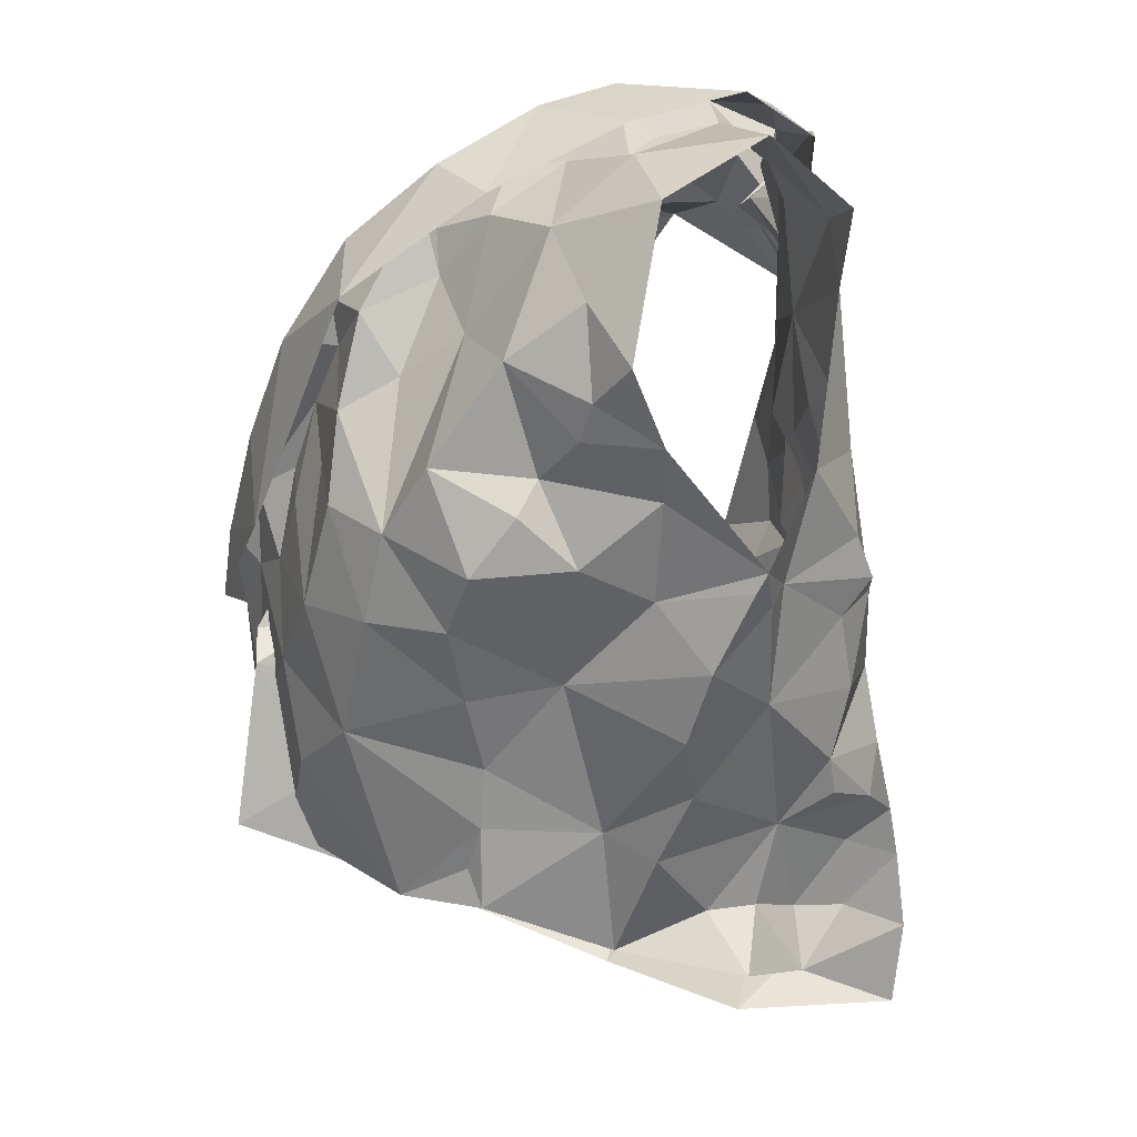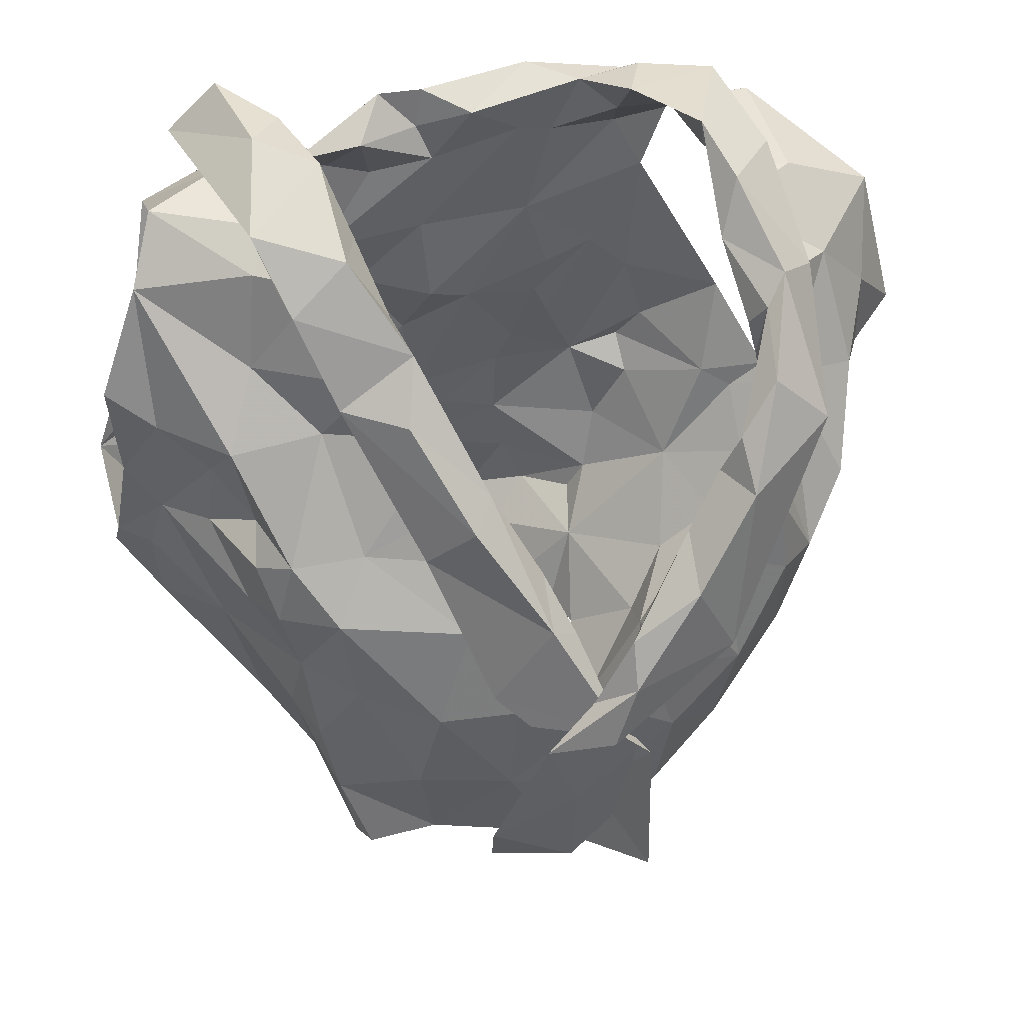
<metadata>
{"format":"obj","ext":"obj","renderer":"f3d","projection":"perspective","resolution":1024,"background":"white","views":[{"elev":1.9,"azim":92.2,"up":"+Y"},{"elev":42.6,"azim":-11.7,"up":"+Y"}]}
</metadata>
<code>
v -0.3332 0.02282 0.02974
v -0.3254 0.03605 0.02519
v -0.2736 0.1139 0.02509
v -0.2705 0.1316 0.01099
v -0.2533 0.1634 -0.01106
v -0.239 0.1726 -0.02233
v -0.282 0.1061 -0.06192
v -0.281 0.08626 -0.04487
v -0.313 0.04713 -0.03943
v -0.3264 0.02603 -0.02858
v -0.3329 0.01056 0.02521
v -0.3274 0.03473 -0.01205
v -0.2516 0.1508 -0.03144
v -0.2677 0.1359 -0.03074
v -0.2703 0.1161 -0.06048
v -0.284 0.1072 -0.02819
v -0.3181 0.055 0.02344
v -0.2936 0.0651 -0.03724
v -0.2722 0.1102 -0.05709
v -0.2612 0.1529 -0.007002
v -0.2765 0.1164 -0.006292
v -0.2756 0.1427 0.00508
v -0.3039 0.08163 -0.001022
v -0.4526 0.02239 0.03641
v -0.4586 0.05328 0.03689
v -0.4697 0.1131 0.03705
v -0.518 0.1828 -0.01026
v -0.5211 0.09295 -0.03738
v -0.5067 0.06449 -0.03821
v -0.4906 0.04252 -0.03043
v -0.4537 -0.003336 -0.01736
v -0.4341 -0.02331 -0.01066
v -0.4431 -0.00246 0.04387
v -0.4569 0.005495 -0.005163
v -0.447 -0.008403 0.03197
v -0.4879 0.1273 -0.002964
v -0.5149 0.1372 -0.02471
v -0.4665 0.05699 0.02145
v -0.4586 0.01942 0.01086
v -0.5088 0.09935 -0.02641
v -0.4728 0.1359 0.01002
v -0.5032 0.1209 -0.02076
v -0.4785 0.1087 0.01939
v -0.4861 0.07879 -0.006074
v -0.4737 0.02058 -0.02119
v -0.2889 0.1955 0.06353
v -0.3255 0.2456 -0.0759
v -0.4196 0.2291 -0.0731
v -0.4122 0.2478 -0.0731
v -0.3999 0.2348 -0.07026
v -0.3948 0.2228 -0.06752
v -0.3165 0.2487 -0.04687
v -0.2978 0.2368 -0.02047
v -0.3071 0.2366 -0.001674
v -0.3006 0.1919 0.05914
v -0.3257 0.1832 0.06833
v -0.3225 0.1473 0.07311
v -0.35 0.1462 0.08492
v -0.3818 0.2438 -0.06109
v -0.3903 0.1022 0.1066
v -0.3972 0.2484 -0.07198
v -0.3599 0.2516 -0.07695
v -0.3704 0.2313 -0.07589
v -0.3682 0.1056 0.1103
v -0.3248 0.1284 0.09392
v -0.3731 0.1155 0.09936
v -0.3135 0.2603 -0.01622
v -0.3304 0.2574 -0.04405
v -0.3602 0.1406 0.09832
v -0.3375 0.1666 0.07684
v -0.2846 0.2252 0.02043
v -0.3097 0.2172 0.03705
v -0.3138 0.2359 0.01554
v -0.2888 0.2461 -0.02144
v -0.2992 0.2557 -0.05459
v -0.3233 0.2551 -0.06284
v -0.3644 0.2317 -0.06646
v -0.3606 0.1267 0.1072
v -0.3385 0.1565 0.09725
v -0.3076 0.214 0.06386
v -0.3197 0.1974 0.06986
v -0.3093 0.2434 -0.0271
v -0.3434 0.2502 -0.06458
v -0.3181 0.1844 0.08431
v -0.3051 0.2258 0.04156
v -0.2985 0.235 0.03601
v -0.3073 0.2531 0.006566
v -0.3053 0.2222 -0.08637
v -0.408 0.04664 0.09905
v -0.4086 0.06298 0.1051
v -0.3779 0.02899 0.09052
v -0.2941 0.2197 0.02002
v -0.2846 0.2412 -0.06102
v -0.3303 0.2383 -0.06222
v -0.2491 0.2195 -0.03031
v -0.3447 0.01282 0.05163
v -0.3526 0.1177 0.09031
v -0.3782 0.06926 0.09909
v -0.3045 0.07653 0.0282
v -0.2803 0.2354 -0.02206
v -0.3461 0.05451 0.08284
v -0.2885 0.09769 0.03232
v -0.3371 0.1363 0.08327
v -0.3026 0.1628 0.0659
v -0.2717 0.1458 0.03678
v -0.306 0.2029 0.03582
v -0.2856 0.1266 0.05093
v -0.2542 0.1917 -0.009359
v -0.3013 0.1729 0.04722
v -0.3208 0.06605 0.06635
v -0.3422 0.08676 0.08786
v -0.3173 0.105 0.07795
v -0.2973 0.1005 0.05747
v -0.2999 0.135 0.06844
v -0.2905 0.1848 0.0272
v -0.2645 0.1758 0.0145
v -0.2731 0.2142 0.001354
v -0.3915 0.0935 0.08575
v -0.4438 0.197 0.03083
v -0.4596 0.2355 0.01282
v -0.4168 0.2181 -0.07022
v -0.4317 0.2218 -0.07187
v -0.4555 0.2385 -0.01596
v -0.4316 0.1982 0.02197
v -0.4105 0.1777 0.02964
v -0.4063 0.1574 0.04
v -0.4055 0.1385 0.04922
v -0.3832 0.1445 0.06501
v -0.3884 0.119 0.06583
v -0.3743 0.1263 0.07666
v -0.4208 0.237 -0.05907
v -0.4443 0.2365 -0.05545
v -0.4232 0.1974 0.04463
v -0.3521 0.08464 0.09779
v -0.4672 0.2589 -0.07391
v -0.4028 0.1026 0.0787
v -0.3831 0.1324 0.0814
v -0.4844 0.2425 -0.07353
v -0.4393 0.2572 -0.02231
v -0.4625 0.229 -0.05194
v -0.4609 0.2303 -0.07518
v -0.4555 0.2258 0.0168
v -0.4234 0.2185 0.0124
v -0.4186 0.214 0.02826
v -0.4364 0.2411 0.01063
v -0.4314 0.2378 -0.006719
v -0.421 0.1497 0.05702
v -0.3616 0.09523 0.09889
v -0.4589 0.2577 -0.03997
v -0.4653 0.2463 -0.00223
v -0.4056 0.1652 0.06446
v -0.4485 0.2544 -0.05551
v -0.3985 0.1722 0.0543
v -0.4474 0.2457 -0.0646
v -0.4203 0.007571 0.0496
v -0.3528 0.03371 0.1038
v -0.3681 0.049 0.0768
v -0.471 0.2361 -0.06152
v -0.4954 0.2388 -0.03343
v -0.5037 0.2188 -0.01854
v -0.3681 0.08122 0.07653
v -0.445 0.2277 0.00488
v -0.4454 0.08037 0.04741
v -0.3776 0.01779 0.07019
v -0.4751 0.1263 0.02377
v -0.3997 0.1399 0.0604
v -0.4655 0.2284 -0.005672
v -0.4859 0.1561 0.003689
v -0.4487 0.1759 0.0161
v -0.4692 0.1962 0.001612
v -0.4629 0.08429 0.03131
v -0.464 0.136 0.03714
v -0.4719 0.2409 -0.04881
v -0.3939 0.08827 0.07405
v -0.3703 0.09846 0.07618
v -0.4394 0.1394 0.03968
v -0.4505 0.1189 0.05144
v -0.4259 0.04285 0.0574
v -0.3955 0.05004 0.07079
v -0.5021 0.1709 -0.004139
v -0.4794 0.1727 0.01761
v -0.4195 0.08169 0.06669
v -0.4077 0.118 0.06223
v -0.3199 0.1133 -0.09328
v -0.3297 0.07943 -0.0875
v -0.3406 0.04599 -0.08322
v -0.3516 0.009447 -0.05934
v -0.3458 -0.004292 -0.01512
v -0.2862 0.1455 -0.07477
v -0.3071 0.07585 -0.062
v -0.2927 0.1122 -0.06567
v -0.3436 0.0359 -0.06587
v -0.3472 0.00809 -0.04395
v -0.4917 0.1485 -0.0674
v -0.4981 0.1274 -0.06861
v -0.4475 0.05425 -0.07747
v -0.4592 0.03509 -0.064
v -0.433 0.00574 -0.06033
v -0.4152 -0.01706 -0.05928
v -0.3989 -0.03286 -0.05482
v -0.5198 0.1013 -0.03345
v -0.5221 0.1253 -0.05218
v -0.4784 0.05926 -0.05685
v -0.4975 0.1139 -0.06308
v -0.5044 0.0942 -0.05569
v -0.4479 0.008106 -0.04469
v -0.4706 0.03837 -0.04838
v -0.3997 0.1948 -0.06752
v -0.397 0.1647 -0.0657
v -0.4015 0.111 -0.08164
v -0.3901 0.09364 -0.0891
v -0.4515 0.1195 -0.07326
v -0.436 0.07025 -0.08303
v -0.4328 0.0281 -0.08725
v -0.4294 0.01754 -0.07899
v -0.4148 -0.01076 -0.07985
v -0.4958 0.2119 -0.07792
v -0.469 0.2102 -0.07469
v -0.3981 -0.0295 -0.1056
v -0.5058 0.1656 -0.06292
v -0.4074 0.01131 -0.1004
v -0.4184 0.04757 -0.09664
v -0.4473 0.02096 -0.07039
v -0.4355 0.04614 -0.08125
v -0.4637 0.07033 -0.07767
v -0.4357 0.1894 -0.06794
v -0.4785 0.221 -0.07316
v -0.3965 -0.004081 -0.1093
v -0.4054 0.07442 -0.09144
v -0.4064 0.143 -0.07705
v -0.4384 0.08898 -0.07908
v -0.4561 0.1523 -0.07227
v -0.4899 0.09815 -0.07271
v -0.4823 0.1194 -0.07413
v -0.4654 0.1792 -0.06893
v -0.4229 0.1709 -0.07206
v -0.4733 0.08793 -0.07381
v -0.4251 0.1278 -0.06954
v -0.3518 0.1661 -0.07551
v -0.3497 0.1358 -0.08545
v -0.3625 0.1231 -0.08891
v -0.3566 0.04317 -0.09523
v -0.3712 0.02736 -0.08858
v -0.3797 0.005235 -0.08845
v -0.3155 0.1994 -0.08281
v -0.3523 0.2293 -0.06764
v -0.3268 0.2213 -0.08038
v -0.3606 0.1946 -0.07087
v -0.3286 -0.009189 -0.05656
v -0.3681 0.006864 -0.07199
v -0.3345 0.05693 -0.08164
v -0.3772 0.0366 -0.1033
v -0.3188 0.1512 -0.08663
v -0.3621 -0.01304 -0.0744
v -0.3182 0.1015 -0.08399
v -0.3118 0.1257 -0.08827
v -0.3869 0.02074 -0.1062
v -0.3646 0.05948 -0.09813
v -0.3336 0.1675 -0.083
v -0.3382 0.1087 -0.09348
v -0.3685 0.08355 -0.09444
v -0.3554 0.1499 -0.08013
v -0.3681 0.1092 -0.09214
v -0.3823 0.1573 -0.07215
f 102 99 23
f 1 11 2
f 3 102 23
f 14 20 22
f 2 12 17
f 13 6 5
f 12 188 10
f 18 8 23
f 12 2 11
f 188 12 11
f 7 19 8
f 15 13 14
f 16 15 14
f 16 19 15
f 16 14 21
f 20 13 5
f 13 20 14
f 12 9 18
f 3 23 21
f 16 8 19
f 9 12 10
f 17 23 99
f 17 12 23
f 23 12 18
f 22 21 14
f 21 22 4
f 21 4 3
f 8 16 23
f 23 16 21
f 44 40 29
f 37 201 42
f 25 38 24
f 32 34 31
f 35 33 24
f 35 34 32
f 39 34 35
f 37 180 27
f 42 180 37
f 39 35 24
f 34 45 31
f 25 171 38
f 41 168 36
f 24 38 39
f 42 201 40
f 44 42 40
f 44 29 30
f 36 165 41
f 44 171 43
f 42 43 36
f 168 42 36
f 180 42 168
f 38 171 44
f 201 28 40
f 29 40 28
f 43 171 26
f 36 43 165
f 42 44 43
f 44 45 39
f 38 44 39
f 45 34 39
f 44 30 45
f 64 60 78
f 64 78 65
f 60 66 78
f 103 57 70
f 58 70 69
f 66 97 69
f 104 70 57
f 46 65 84
f 59 61 62
f 84 80 46
f 71 46 86
f 94 246 83
f 48 63 61
f 79 65 78
f 94 68 52
f 54 53 67
f 85 55 106
f 73 54 67
f 48 61 49
f 59 50 61
f 61 50 49
f 76 47 75
f 69 78 66
f 61 63 62
f 77 51 59
f 50 59 51
f 104 56 70
f 81 56 55
f 85 80 81
f 73 92 54
f 67 74 87
f 58 69 97
f 70 58 103
f 56 81 84
f 46 80 86
f 81 55 85
f 72 85 106
f 72 92 73
f 72 73 85
f 87 74 71
f 82 67 53
f 67 82 52
f 67 52 68
f 83 68 94
f 83 47 76
f 77 59 83
f 68 76 75
f 76 68 83
f 47 83 62
f 78 69 79
f 56 84 79
f 70 79 69
f 70 56 79
f 80 85 86
f 86 85 73
f 84 81 80
f 71 86 87
f 73 67 87
f 75 74 67
f 68 75 67
f 77 83 246
f 63 47 62
f 62 83 59
f 84 65 79
f 73 87 86
f 57 114 104
f 98 60 90
f 90 91 98
f 58 97 103
f 95 93 100
f 3 4 105
f 117 54 92
f 95 108 6
f 110 17 99
f 110 99 113
f 89 91 90
f 116 22 20
f 60 98 66
f 94 93 247
f 52 93 94
f 88 247 93
f 116 5 108
f 96 11 1
f 96 1 2
f 17 110 2
f 53 52 82
f 113 102 107
f 109 55 104
f 100 117 95
f 2 110 96
f 100 52 53
f 100 93 52
f 99 102 113
f 103 97 112
f 22 116 105
f 72 106 92
f 54 117 100
f 91 96 101
f 98 91 101
f 96 110 101
f 102 3 107
f 4 22 105
f 5 116 20
f 108 5 6
f 115 106 109
f 55 109 106
f 54 100 53
f 108 95 117
f 111 66 98
f 97 66 111
f 111 110 112
f 112 57 103
f 3 105 107
f 113 107 114
f 113 112 110
f 112 97 111
f 104 55 56
f 114 112 113
f 112 114 57
f 111 98 101
f 104 107 109
f 114 107 104
f 109 107 115
f 115 116 117
f 107 105 115
f 117 92 115
f 105 116 115
f 106 115 92
f 116 108 117
f 111 101 110
f 146 139 123
f 122 131 121
f 50 51 131
f 143 124 144
f 49 131 132
f 121 131 51
f 49 50 131
f 154 132 122
f 138 154 135
f 139 173 123
f 175 134 148
f 140 48 132
f 173 139 152
f 130 175 148
f 130 128 129
f 166 153 127
f 48 49 132
f 144 125 153
f 136 148 118
f 142 144 119
f 175 161 134
f 137 136 147
f 148 136 137
f 127 153 126
f 122 132 131
f 154 122 141
f 150 138 149
f 158 173 152
f 139 150 149
f 139 145 150
f 140 132 154
f 154 138 140
f 152 141 158
f 141 135 154
f 119 144 133
f 144 142 145
f 139 146 145
f 124 125 144
f 142 150 145
f 123 162 146
f 144 153 133
f 151 147 119
f 128 153 166
f 143 144 145
f 142 120 150
f 143 146 162
f 145 146 143
f 153 151 133
f 119 133 151
f 137 151 153
f 147 151 137
f 128 130 137
f 153 128 137
f 139 149 152
f 149 135 152
f 135 149 138
f 126 153 125
f 137 130 148
f 152 135 141
f 33 155 24
f 41 165 172
f 181 172 169
f 155 164 179
f 172 165 26
f 178 25 24
f 158 141 227
f 217 159 173
f 160 167 159
f 157 164 156
f 227 217 158
f 157 156 134
f 180 181 160
f 170 162 167
f 181 170 160
f 130 174 175
f 168 181 180
f 129 128 183
f 179 157 161
f 160 27 180
f 217 173 158
f 155 179 178
f 162 124 143
f 124 162 170
f 167 162 123
f 171 25 163
f 166 183 128
f 26 165 43
f 159 123 173
f 175 174 161
f 125 176 126
f 170 169 124
f 167 160 170
f 177 183 176
f 171 177 26
f 26 177 172
f 172 181 41
f 41 181 168
f 130 129 174
f 167 123 159
f 155 178 24
f 125 124 169
f 169 176 125
f 171 163 177
f 127 176 183
f 177 182 183
f 127 183 166
f 179 161 174
f 174 129 183
f 176 172 177
f 127 126 176
f 176 169 172
f 170 181 169
f 179 164 157
f 178 179 182
f 25 178 163
f 182 179 174
f 163 178 182
f 134 161 157
f 182 174 183
f 182 177 163
f 190 191 7
f 19 7 15
f 191 256 189
f 7 191 15
f 193 188 249
f 188 193 10
f 187 193 249
f 192 186 251
f 9 10 192
f 8 18 190
f 193 192 10
f 184 256 191
f 191 255 184
f 15 191 189
f 193 187 192
f 190 251 185
f 255 190 185
f 190 255 191
f 18 9 190
f 7 8 190
f 190 192 251
f 190 9 192
f 237 225 203
f 205 204 233
f 237 205 233
f 202 194 195
f 202 220 194
f 198 199 206
f 207 206 30
f 202 204 205
f 206 223 198
f 204 202 195
f 200 32 199
f 32 31 206
f 29 201 203
f 207 197 223
f 207 223 206
f 201 202 205
f 203 205 237
f 201 29 28
f 206 45 30
f 203 225 196
f 207 203 197
f 45 206 31
f 199 32 206
f 201 205 203
f 203 196 197
f 203 207 29
f 29 207 30
f 257 228 221
f 141 218 227
f 224 222 214
f 231 213 225
f 121 226 122
f 222 213 229
f 210 238 230
f 215 221 216
f 230 236 209
f 237 233 234
f 51 208 226
f 217 218 220
f 220 235 194
f 235 218 226
f 200 216 219
f 220 218 235
f 257 221 222
f 122 218 141
f 215 216 198
f 234 194 232
f 215 198 223
f 234 204 195
f 227 218 217
f 219 216 228
f 257 222 252
f 222 229 252
f 222 224 213
f 232 235 226
f 226 236 232
f 223 224 214
f 223 214 215
f 223 197 224
f 225 213 196
f 196 213 224
f 197 196 224
f 234 232 212
f 195 194 234
f 212 231 237
f 233 204 234
f 51 226 121
f 221 228 216
f 231 229 213
f 229 210 211
f 238 210 229
f 229 231 238
f 214 222 221
f 198 216 199
f 236 226 208
f 122 226 218
f 212 238 231
f 214 221 215
f 234 212 237
f 237 231 225
f 232 194 235
f 209 236 208
f 238 212 232
f 236 238 232
f 230 238 236
f 216 200 199
f 185 261 260
f 249 254 187
f 244 254 228
f 251 258 261
f 243 192 250
f 261 263 260
f 239 248 259
f 244 250 254
f 255 185 260
f 240 260 241
f 239 259 262
f 208 77 248
f 247 248 246
f 246 94 247
f 260 263 241
f 244 228 257
f 242 243 252
f 258 229 261
f 246 248 77
f 252 229 258
f 88 245 247
f 253 189 256
f 254 219 228
f 209 264 230
f 257 243 244
f 51 77 208
f 253 256 260
f 245 189 253
f 253 259 245
f 254 250 187
f 192 187 250
f 192 243 242
f 261 185 251
f 243 257 252
f 210 263 211
f 261 211 263
f 230 264 210
f 209 208 248
f 245 248 247
f 248 239 264
f 248 264 209
f 244 243 250
f 192 242 186
f 242 258 251
f 242 251 186
f 184 255 260
f 256 184 260
f 240 262 259
f 258 242 252
f 239 262 264
f 262 240 241
f 210 264 263
f 253 260 240
f 229 211 261
f 263 264 241
f 253 240 259
f 262 241 264
f 248 245 259
f 99 102 23
f 11 1 2
f 102 3 23
f 20 14 22
f 12 2 17
f 6 13 5
f 188 12 10
f 8 18 23
f 2 12 11
f 12 188 11
f 19 7 8
f 13 15 14
f 15 16 14
f 19 16 15
f 14 16 21
f 13 20 5
f 20 13 14
f 9 12 18
f 23 3 21
f 8 16 19
f 12 9 10
f 23 17 99
f 12 17 23
f 12 23 18
f 21 22 14
f 22 21 4
f 4 21 3
f 16 8 23
f 16 23 21
f 40 44 29
f 201 37 42
f 38 25 24
f 34 32 31
f 33 35 24
f 34 35 32
f 34 39 35
f 180 37 27
f 180 42 37
f 35 39 24
f 45 34 31
f 171 25 38
f 168 41 36
f 38 24 39
f 201 42 40
f 42 44 40
f 29 44 30
f 165 36 41
f 171 44 43
f 43 42 36
f 42 168 36
f 42 180 168
f 171 38 44
f 28 201 40
f 40 29 28
f 171 43 26
f 43 36 165
f 44 42 43
f 45 44 39
f 44 38 39
f 34 45 39
f 30 44 45
f 60 64 78
f 78 64 65
f 66 60 78
f 57 103 70
f 70 58 69
f 97 66 69
f 70 104 57
f 65 46 84
f 61 59 62
f 80 84 46
f 46 71 86
f 246 94 83
f 63 48 61
f 65 79 78
f 68 94 52
f 53 54 67
f 55 85 106
f 54 73 67
f 61 48 49
f 50 59 61
f 50 61 49
f 47 76 75
f 78 69 66
f 63 61 62
f 51 77 59
f 59 50 51
f 56 104 70
f 56 81 55
f 80 85 81
f 92 73 54
f 74 67 87
f 69 58 97
f 58 70 103
f 81 56 84
f 80 46 86
f 55 81 85
f 85 72 106
f 92 72 73
f 73 72 85
f 74 87 71
f 67 82 53
f 82 67 52
f 52 67 68
f 68 83 94
f 47 83 76
f 59 77 83
f 76 68 75
f 68 76 83
f 83 47 62
f 69 78 79
f 84 56 79
f 79 70 69
f 56 70 79
f 85 80 86
f 85 86 73
f 81 84 80
f 86 71 87
f 67 73 87
f 74 75 67
f 75 68 67
f 83 77 246
f 47 63 62
f 83 62 59
f 65 84 79
f 87 73 86
f 114 57 104
f 60 98 90
f 91 90 98
f 97 58 103
f 93 95 100
f 4 3 105
f 54 117 92
f 108 95 6
f 17 110 99
f 99 110 113
f 91 89 90
f 22 116 20
f 98 60 66
f 93 94 247
f 93 52 94
f 247 88 93
f 5 116 108
f 11 96 1
f 1 96 2
f 110 17 2
f 52 53 82
f 102 113 107
f 55 109 104
f 117 100 95
f 110 2 96
f 52 100 53
f 93 100 52
f 102 99 113
f 97 103 112
f 116 22 105
f 106 72 92
f 117 54 100
f 96 91 101
f 91 98 101
f 110 96 101
f 3 102 107
f 22 4 105
f 116 5 20
f 5 108 6
f 106 115 109
f 109 55 106
f 100 54 53
f 95 108 117
f 66 111 98
f 66 97 111
f 110 111 112
f 57 112 103
f 105 3 107
f 107 113 114
f 112 113 110
f 97 112 111
f 55 104 56
f 112 114 113
f 114 112 57
f 98 111 101
f 107 104 109
f 107 114 104
f 107 109 115
f 116 115 117
f 105 107 115
f 92 117 115
f 116 105 115
f 115 106 92
f 108 116 117
f 101 111 110
f 139 146 123
f 131 122 121
f 51 50 131
f 124 143 144
f 131 49 132
f 131 121 51
f 50 49 131
f 132 154 122
f 154 138 135
f 173 139 123
f 134 175 148
f 48 140 132
f 139 173 152
f 175 130 148
f 128 130 129
f 153 166 127
f 49 48 132
f 125 144 153
f 148 136 118
f 144 142 119
f 161 175 134
f 136 137 147
f 136 148 137
f 153 127 126
f 132 122 131
f 122 154 141
f 138 150 149
f 173 158 152
f 150 139 149
f 145 139 150
f 132 140 154
f 138 154 140
f 141 152 158
f 135 141 154
f 144 119 133
f 142 144 145
f 146 139 145
f 125 124 144
f 150 142 145
f 162 123 146
f 153 144 133
f 147 151 119
f 153 128 166
f 144 143 145
f 120 142 150
f 146 143 162
f 146 145 143
f 151 153 133
f 133 119 151
f 151 137 153
f 151 147 137
f 130 128 137
f 128 153 137
f 149 139 152
f 135 149 152
f 149 135 138
f 153 126 125
f 130 137 148
f 135 152 141
f 155 33 24
f 165 41 172
f 172 181 169
f 164 155 179
f 165 172 26
f 25 178 24
f 141 158 227
f 159 217 173
f 167 160 159
f 164 157 156
f 217 227 158
f 156 157 134
f 181 180 160
f 162 170 167
f 170 181 160
f 174 130 175
f 181 168 180
f 128 129 183
f 157 179 161
f 27 160 180
f 173 217 158
f 179 155 178
f 124 162 143
f 162 124 170
f 162 167 123
f 25 171 163
f 183 166 128
f 165 26 43
f 123 159 173
f 174 175 161
f 176 125 126
f 169 170 124
f 160 167 170
f 183 177 176
f 177 171 26
f 177 26 172
f 181 172 41
f 181 41 168
f 129 130 174
f 123 167 159
f 178 155 24
f 124 125 169
f 176 169 125
f 163 171 177
f 176 127 183
f 182 177 183
f 183 127 166
f 161 179 174
f 129 174 183
f 172 176 177
f 126 127 176
f 169 176 172
f 181 170 169
f 164 179 157
f 179 178 182
f 178 25 163
f 179 182 174
f 178 163 182
f 161 134 157
f 174 182 183
f 177 182 163
f 191 190 7
f 7 19 15
f 256 191 189
f 191 7 15
f 188 193 249
f 193 188 10
f 193 187 249
f 186 192 251
f 10 9 192
f 18 8 190
f 192 193 10
f 256 184 191
f 255 191 184
f 191 15 189
f 187 193 192
f 251 190 185
f 190 255 185
f 255 190 191
f 9 18 190
f 8 7 190
f 192 190 251
f 9 190 192
f 225 237 203
f 204 205 233
f 205 237 233
f 194 202 195
f 220 202 194
f 199 198 206
f 206 207 30
f 204 202 205
f 223 206 198
f 202 204 195
f 32 200 199
f 31 32 206
f 201 29 203
f 197 207 223
f 223 207 206
f 202 201 205
f 205 203 237
f 29 201 28
f 45 206 30
f 225 203 196
f 203 207 197
f 206 45 31
f 32 199 206
f 205 201 203
f 196 203 197
f 207 203 29
f 207 29 30
f 228 257 221
f 218 141 227
f 222 224 214
f 213 231 225
f 226 121 122
f 213 222 229
f 238 210 230
f 221 215 216
f 236 230 209
f 233 237 234
f 208 51 226
f 218 217 220
f 235 220 194
f 218 235 226
f 216 200 219
f 218 220 235
f 221 257 222
f 218 122 141
f 216 215 198
f 194 234 232
f 198 215 223
f 204 234 195
f 218 227 217
f 216 219 228
f 222 257 252
f 229 222 252
f 224 222 213
f 235 232 226
f 236 226 232
f 224 223 214
f 214 223 215
f 197 223 224
f 213 225 196
f 213 196 224
f 196 197 224
f 232 234 212
f 194 195 234
f 231 212 237
f 204 233 234
f 226 51 121
f 228 221 216
f 229 231 213
f 210 229 211
f 210 238 229
f 231 229 238
f 222 214 221
f 216 198 199
f 226 236 208
f 226 122 218
f 238 212 231
f 221 214 215
f 212 234 237
f 231 237 225
f 194 232 235
f 236 209 208
f 212 238 232
f 238 236 232
f 238 230 236
f 200 216 199
f 261 185 260
f 254 249 187
f 254 244 228
f 258 251 261
f 192 243 250
f 263 261 260
f 248 239 259
f 250 244 254
f 185 255 260
f 260 240 241
f 259 239 262
f 77 208 248
f 248 247 246
f 94 246 247
f 263 260 241
f 228 244 257
f 243 242 252
f 229 258 261
f 248 246 77
f 229 252 258
f 245 88 247
f 189 253 256
f 219 254 228
f 264 209 230
f 243 257 244
f 77 51 208
f 256 253 260
f 189 245 253
f 259 253 245
f 250 254 187
f 187 192 250
f 243 192 242
f 185 261 251
f 257 243 252
f 263 210 211
f 211 261 263
f 264 230 210
f 208 209 248
f 248 245 247
f 239 248 264
f 264 248 209
f 243 244 250
f 242 192 186
f 258 242 251
f 251 242 186
f 255 184 260
f 184 256 260
f 262 240 259
f 242 258 252
f 262 239 264
f 240 262 241
f 264 210 263
f 260 253 240
f 211 229 261
f 264 263 241
f 240 253 259
f 241 262 264
f 245 248 259

</code>
